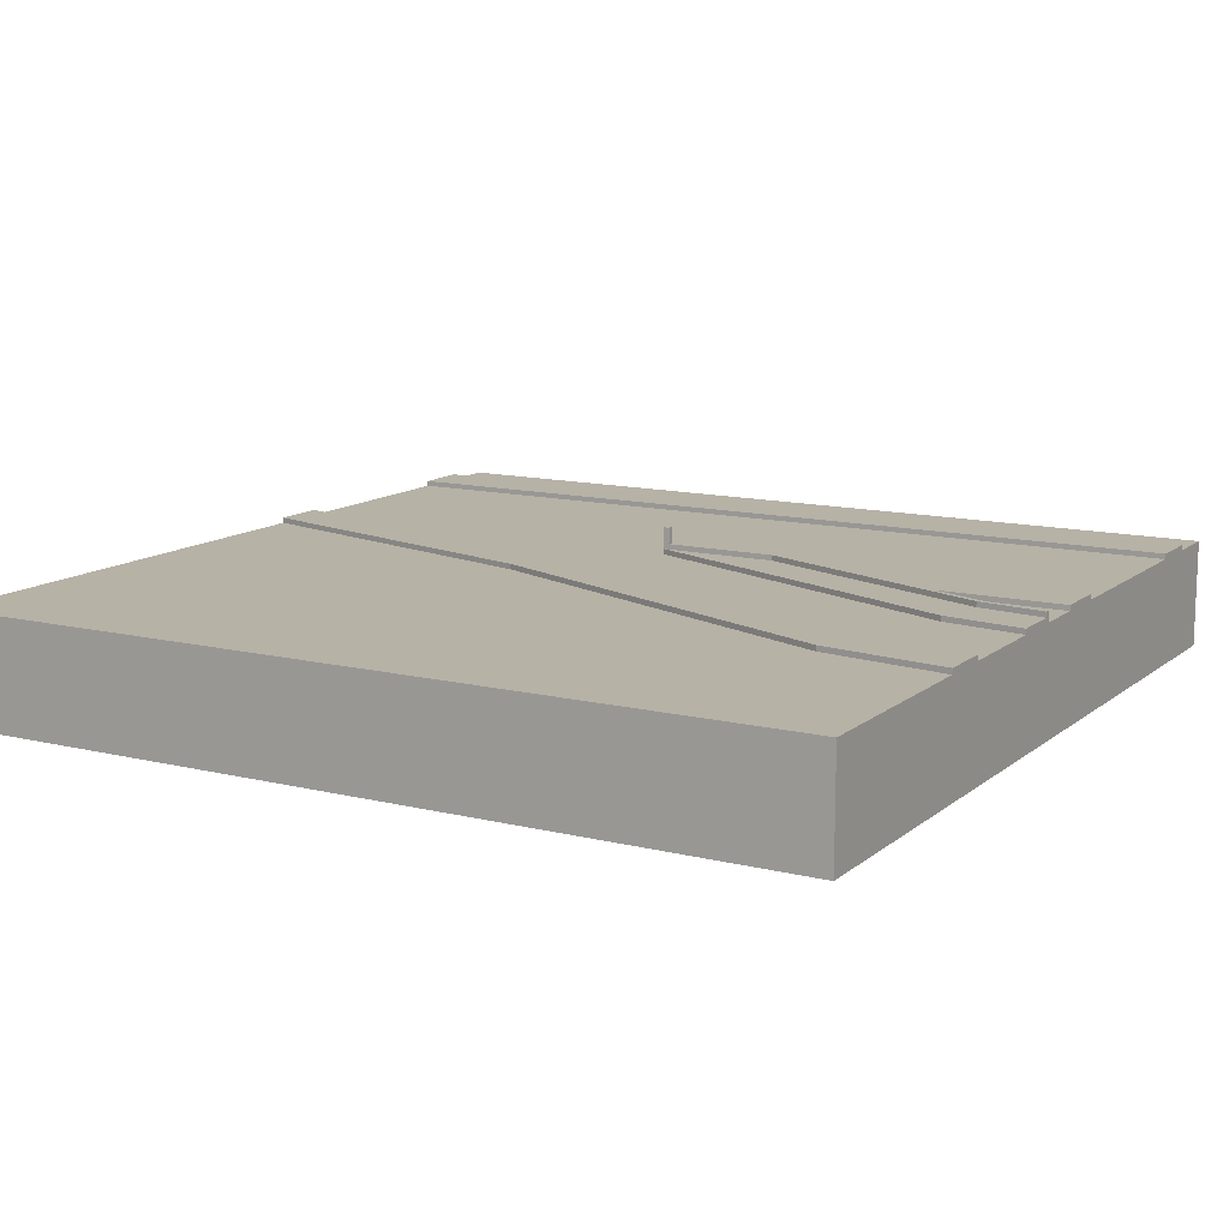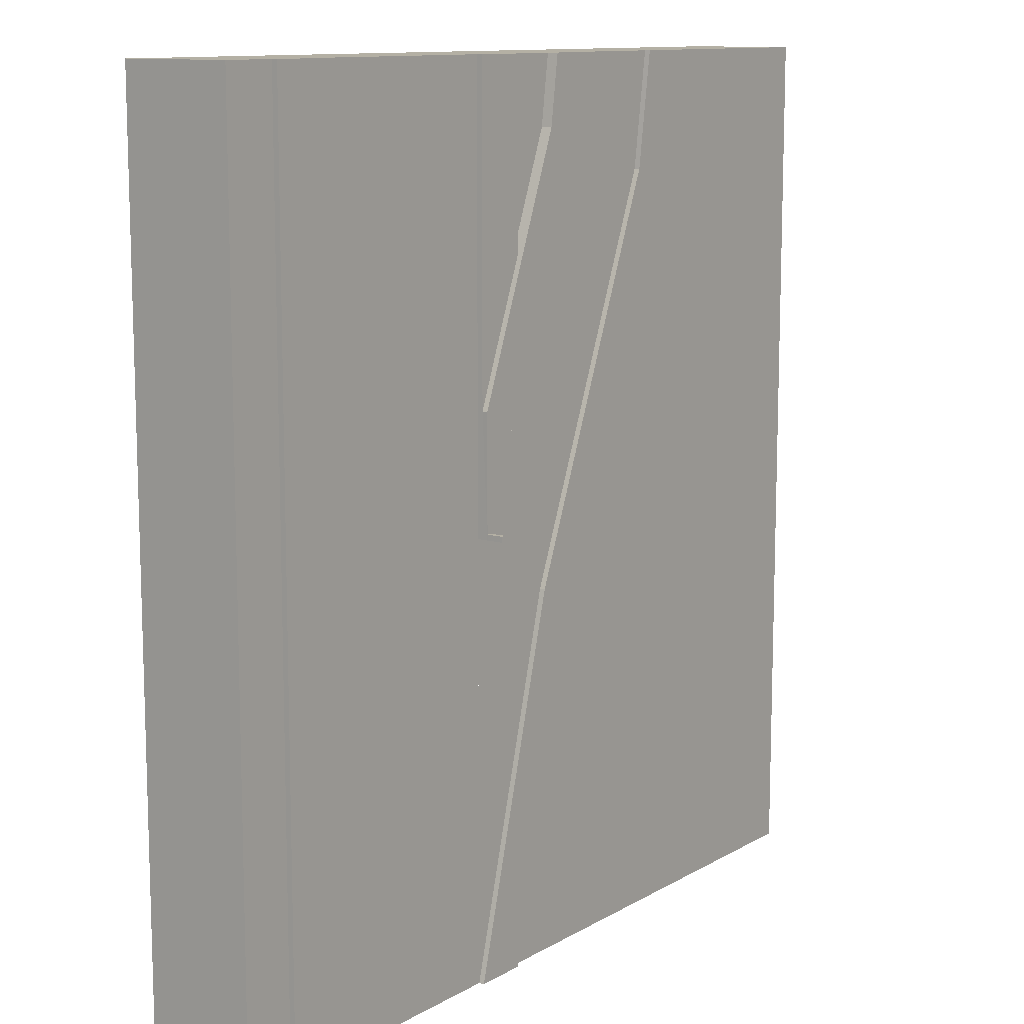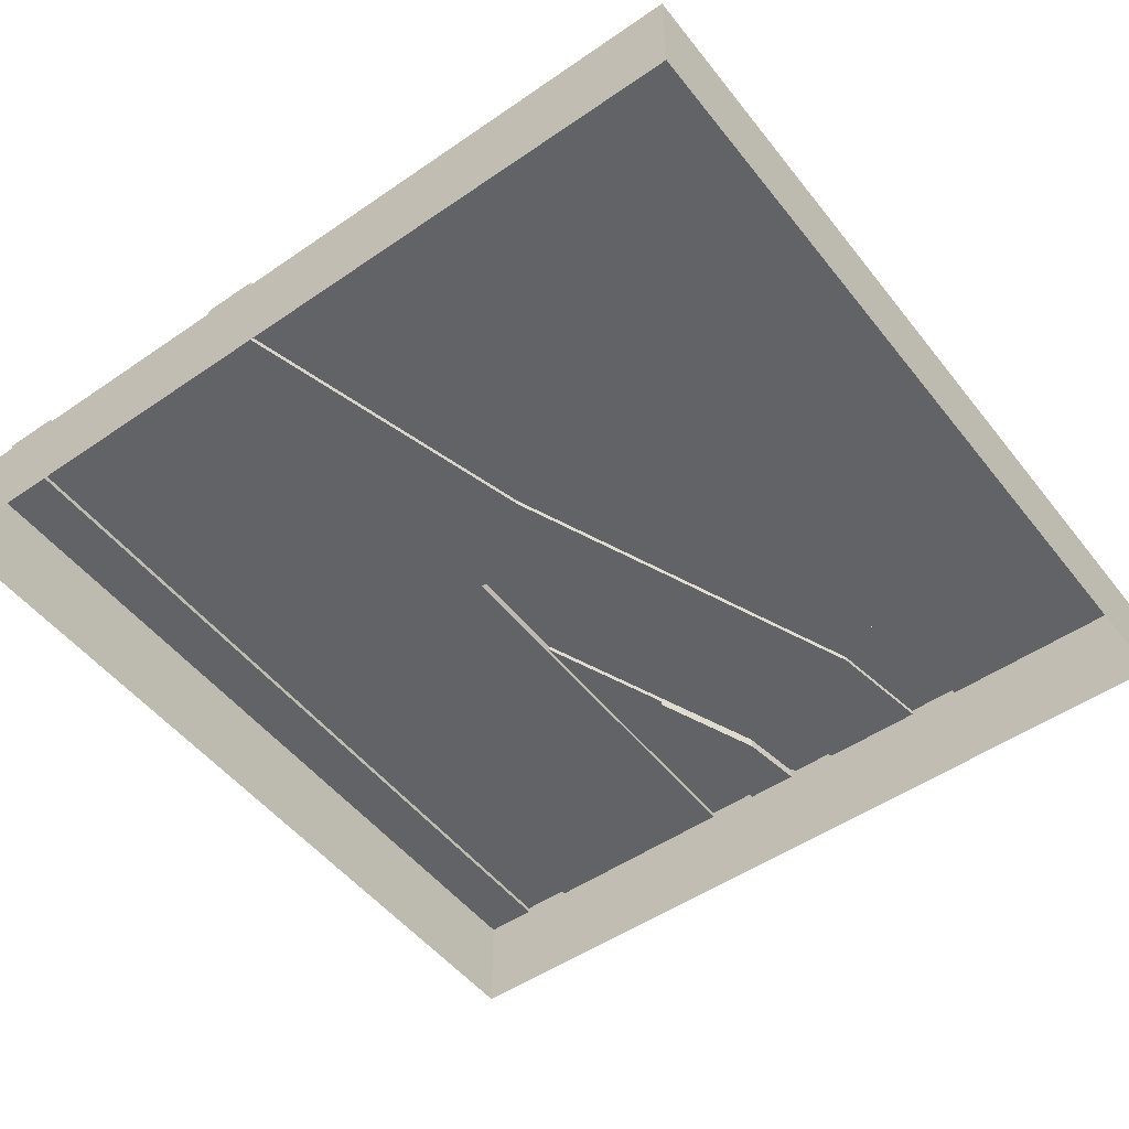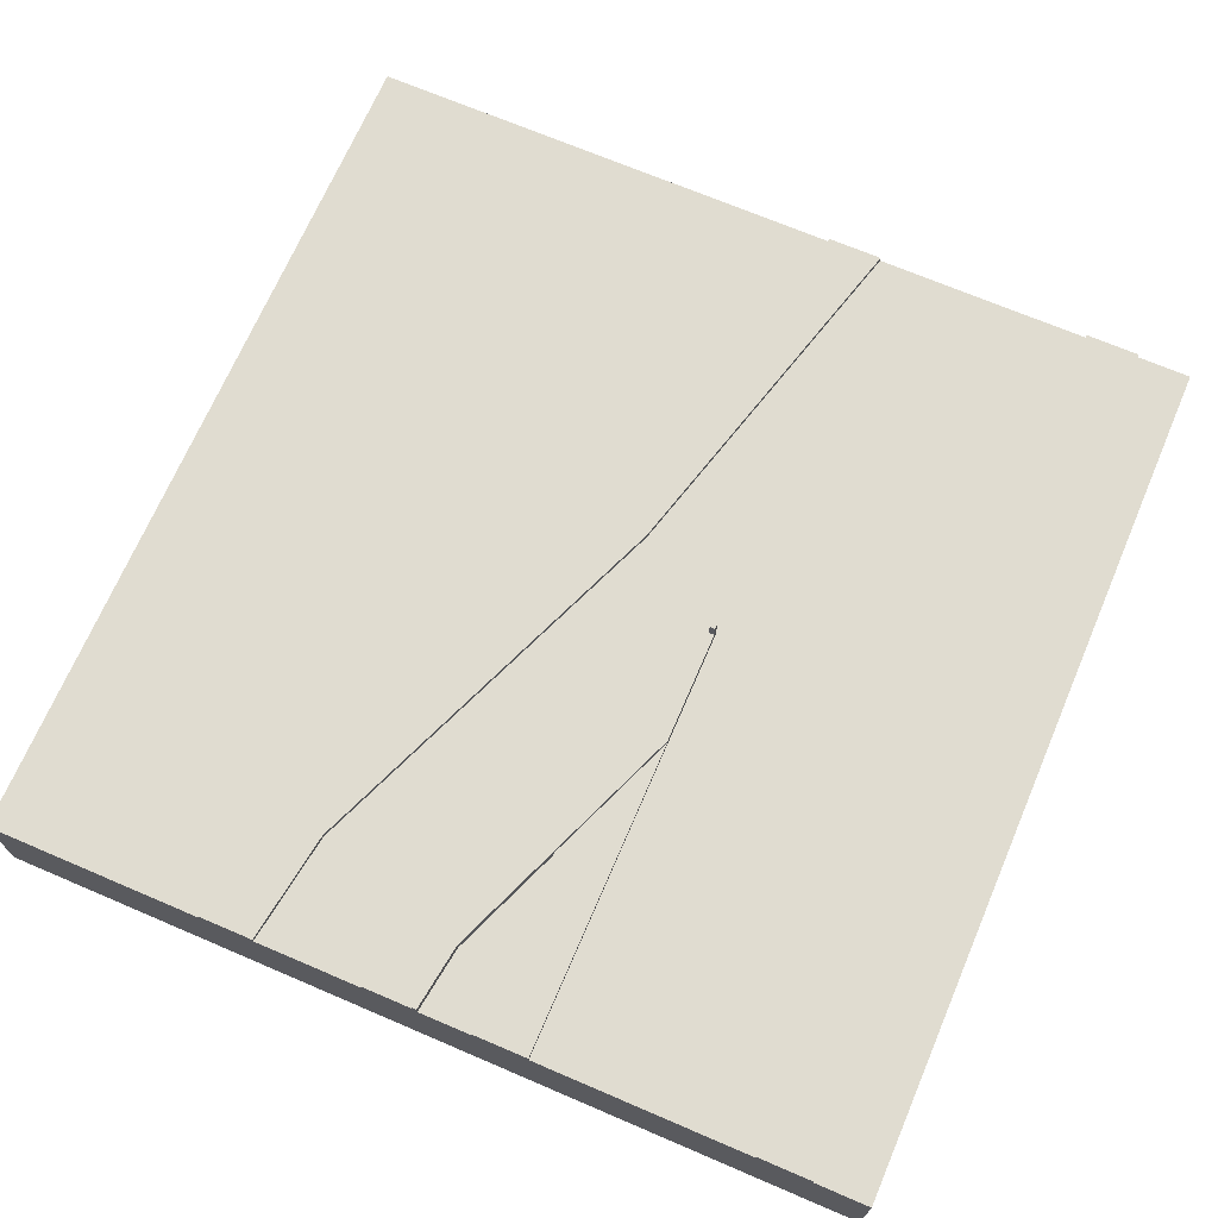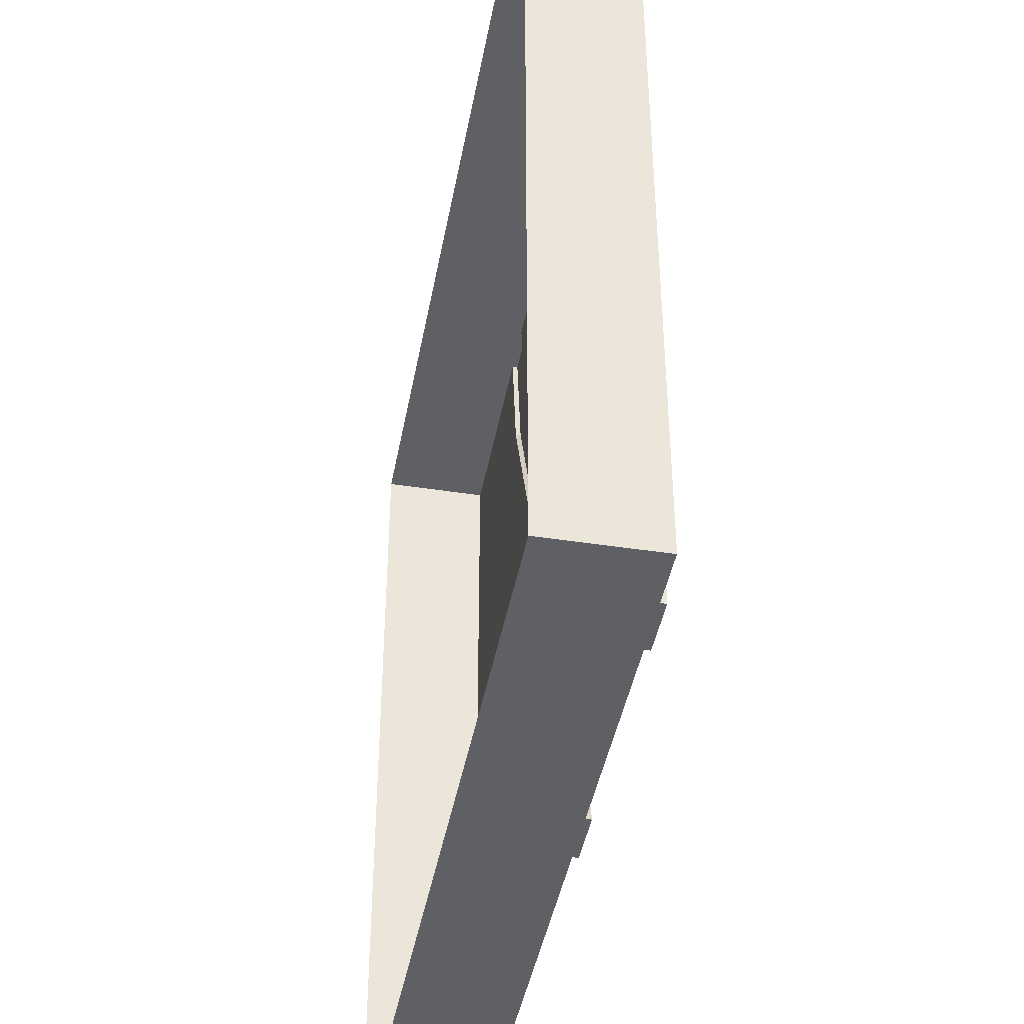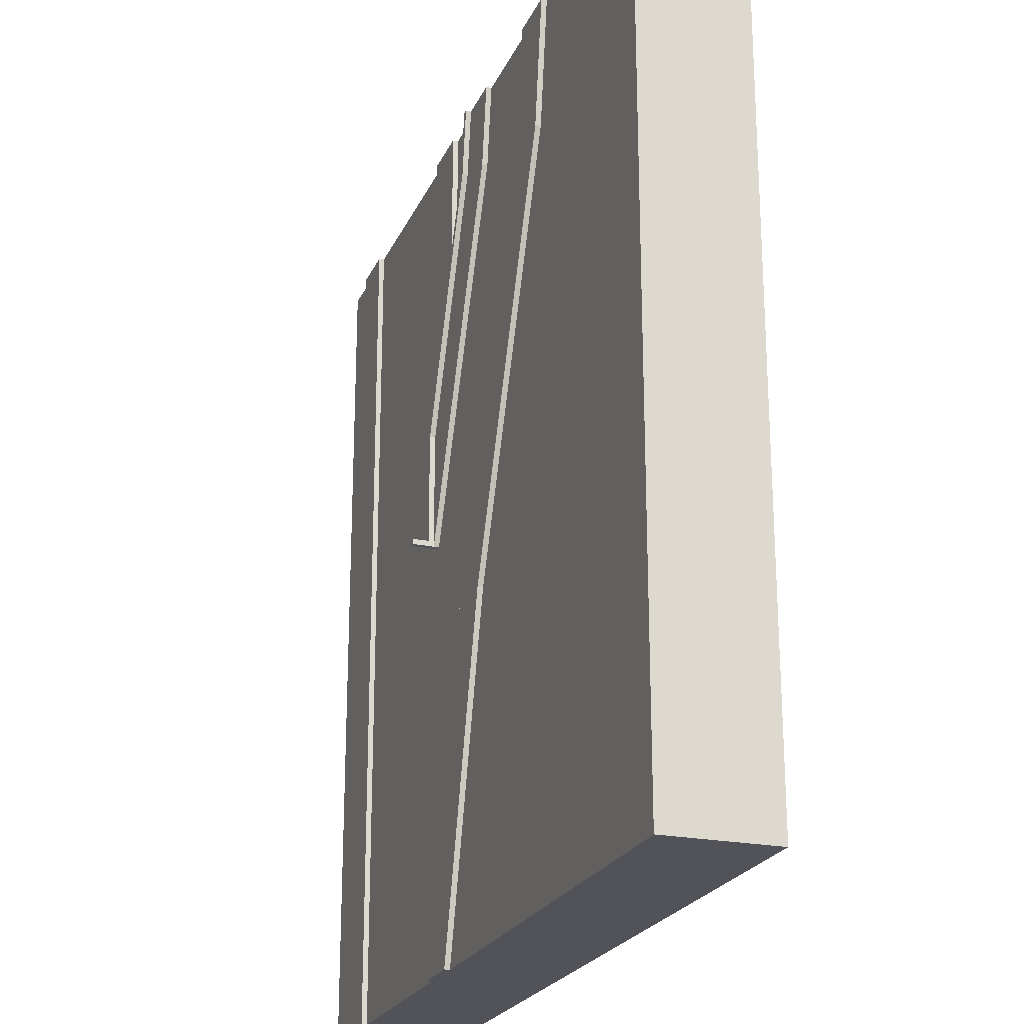
<metadata>
{"format":"obj","ext":"obj","renderer":"f3d","projection":"perspective","resolution":1024,"background":"white","views":[{"elev":12.5,"azim":119.9,"up":"+Z"},{"elev":11.4,"azim":-53.9,"up":"+Y"},{"elev":-50.9,"azim":36.9,"up":"+Z"},{"elev":69.5,"azim":-156.8,"up":"+Z"},{"elev":-43.1,"azim":-100.4,"up":"+Y"},{"elev":-22.7,"azim":70.8,"up":"+Y"}]}
</metadata>
<code>
o track-pit-entry-large_Cube.033
v -8 8 -1
v -8 8 1
v -6e-06 8 1
v -7 8 1
v -1 8 1
v -2 2.14 1.1
v -1 8 1.1
v -2 8 1.1
v -6 8 1.1
v -7 8 1.1
v -6 8 1
v -2 8 1
v -2 2.14 1
v -8 8 0
v -7 8 0
v -6 8 0
v -2 8 0
v -1 8 0
v 8 -8 -1
v -2 -8 1
v 8 -8 1
v -1 -8 1.1
v -2 -8 1.1
v 8 -8 0
v 8 8 -1
v 1 8 1
v 3 8 1
v 0.1 8 1.1
v 0.1 8 1.2
v -5e-06 8 1.2
v 1 8 1.1
v -0.5 8 -1
v -0 8 0
v 8 8 1
v 4 8 1.1
v 3 8 1.1
v 8 8 0
v -1.902 2.134 1.1
v -8 -8 -1
v -0.1929 -1.252 1.1
v -8 -8 1
v 0.6554 -1.737 1.1
v -7 -8 1
v -1 -8 1
v -6 -8 1.1
v -7 -8 1.1
v -6 -8 1
v -2.002 2.134 1.2
v -8 -8 0
v 0.6554 -1.737 1
v -1.902 2.134 1.2
v -2 -8 -1
v -7 -8 0
v -6 -8 0
v -2 -8 0
v -1 -8 0
v -2.002 0.04981 1.5
v -1.902 0.04981 1.2
v -2.002 -0.05125 1.5
v -2.002 0.04981 1.2
v -1 4.668 1.1
v -1.902 -0.05127 1
v -1 4.668 1
v -1.902 0.04981 1.5
v -0.1929 -1.252 1
v -1.902 -0.05125 1.1
v -2 -0.05125 1
v -2.002 -0.05125 1.2
v 4 8 1
v 4 8 0
v 3 8 0
v 1 8 0
v 3.5 8 -1
v -1.902 -0.05125 1.5
v 3.659 5.644 1.1
v 2.699 5.92 1.1
v 2.699 5.92 1
v 3.659 5.644 1
v 0.7805 6.475 1
v 0.7805 6.475 1.1
v -0.07555 6.736 1.2
v -0.07555 6.736 1.1
v -0.1713 6.764 1.2
v -0.1708 6.764 1
f 61 63 5 7
f 20 55 56 44
f 8 7 5 12
f 4 10 9 11
f 47 54 55 20
f 1 15 16
f 2 4 15 14
f 4 11 16 15
f 32 17 18
f 11 12 17 16
f 12 5 18 17
f 4 43 46 10
f 65 62 67 20
f 2 14 49 41
f 45 46 43 47
f 46 45 9 10
f 49 14 1 39
f 23 22 42 40
f 39 54 53
f 39 52 55 54
f 24 21 44 56
f 47 20 13
f 5 3 33 18
f 41 49 53 43
f 43 53 54 47
f 60 57 64 58
f 52 56 55
f 6 8 12 13
f 48 60 58 51
f 23 40 65 20
f 22 44 50 42
f 20 44 22 23
f 5 63 84 3
f 51 58 66 38
f 6 61 7 8
f 21 50 44
f 70 37 25 73
f 71 70 73
f 80 79 26 31
f 9 45 47 11
f 2 41 43 4
f 11 47 13 12
f 28 31 26 3
f 6 13 67 68
f 68 67 62 66
f 66 74 59 68
f 19 24 56 52
f 34 37 70 69
f 39 53 49
f 33 72 32
f 75 78 69 35
f 76 36 27 77
f 76 75 35 36
f 40 42 75 76
f 32 18 33
f 40 76 77 65
f 61 6 48
f 81 82 28 29
f 80 31 28 82
f 81 29 30 83
f 42 50 78 75
f 58 64 74 66
f 57 59 74 64
f 68 60 48 6
f 1 16 17 32
f 28 3 30 29
f 68 59 57 60
f 1 14 15
f 66 80 82 38
f 51 81 83 48
f 65 77 79 62
f 51 38 82 81
f 83 61 48
f 27 26 79 77
f 30 3 84 83
f 66 62 79 80
f 83 84 63 61
f 35 69 27 36
f 26 72 33 3
f 69 70 71 27
f 27 71 72 26
f 21 34 78 50
f 34 69 78
f 24 19 25 37
f 24 37 34 21
f 72 71 73 32

</code>
